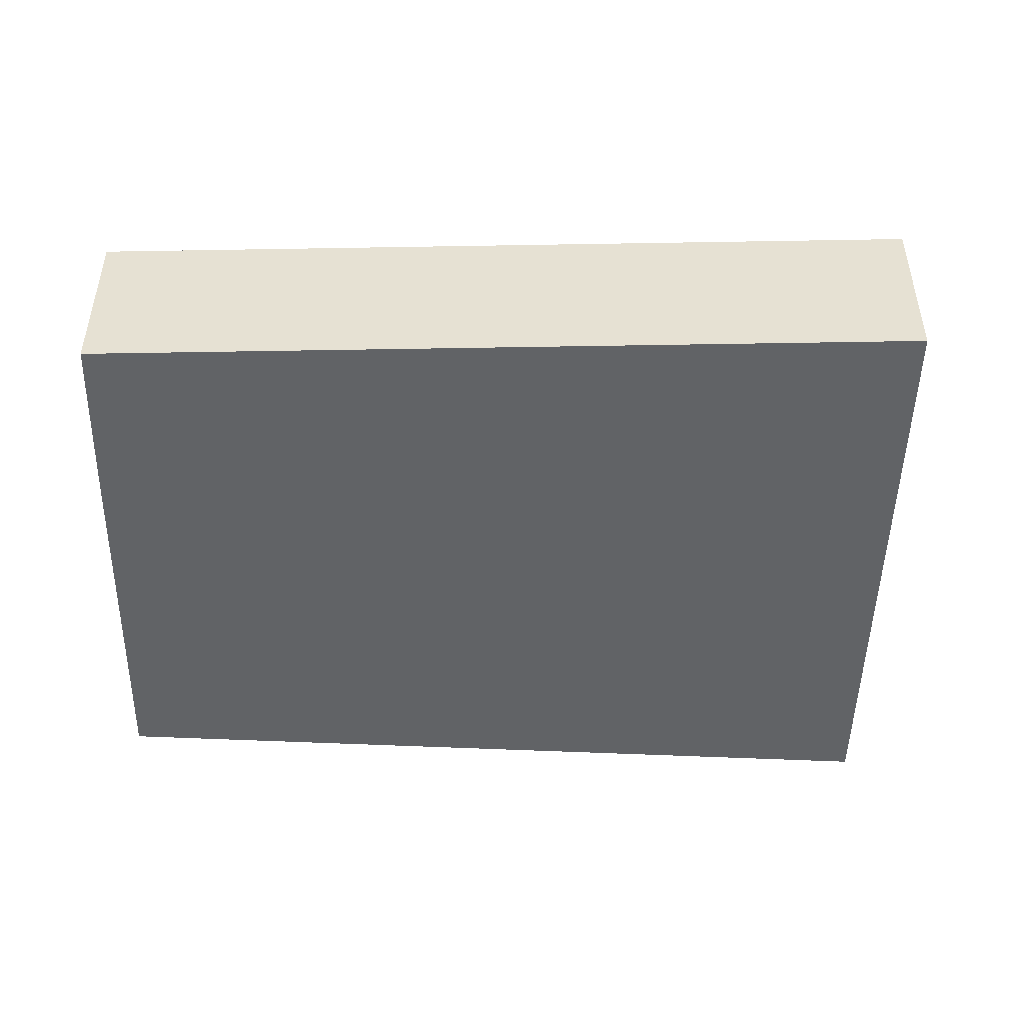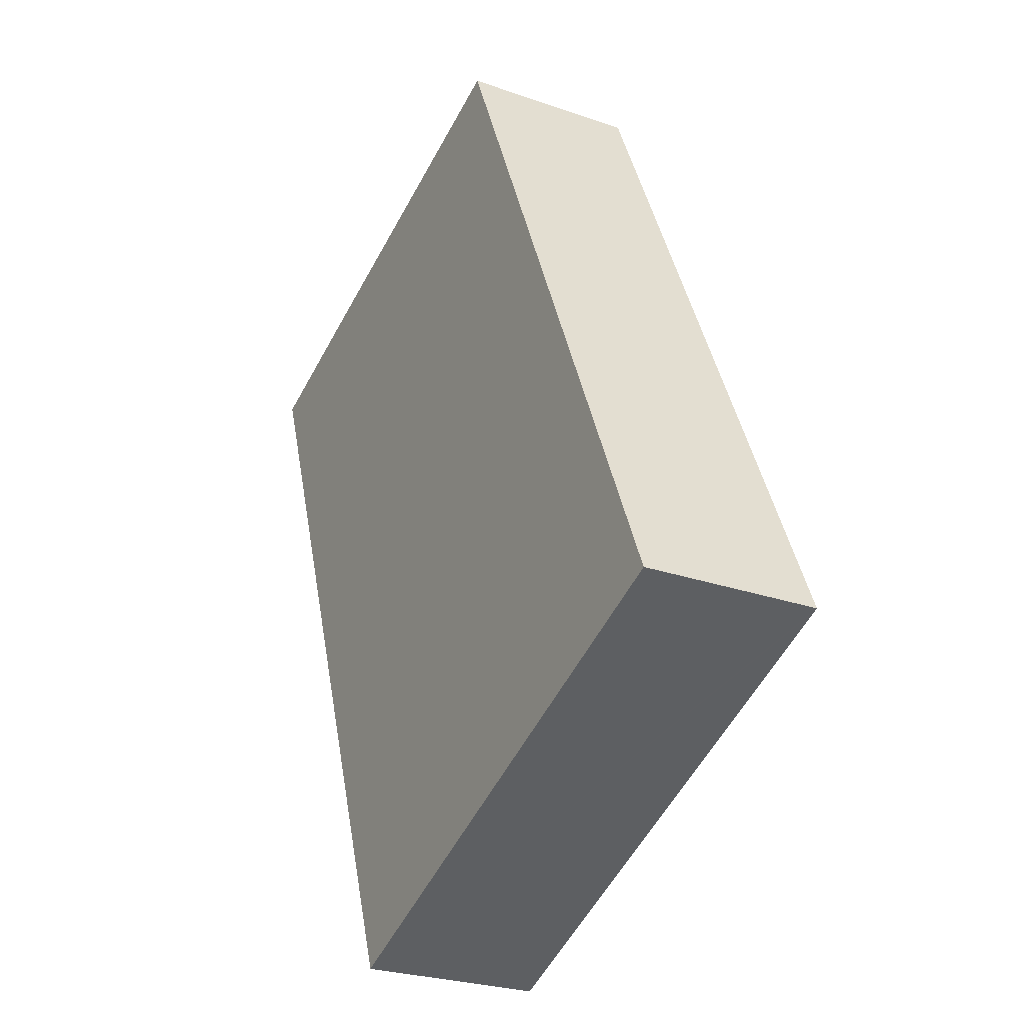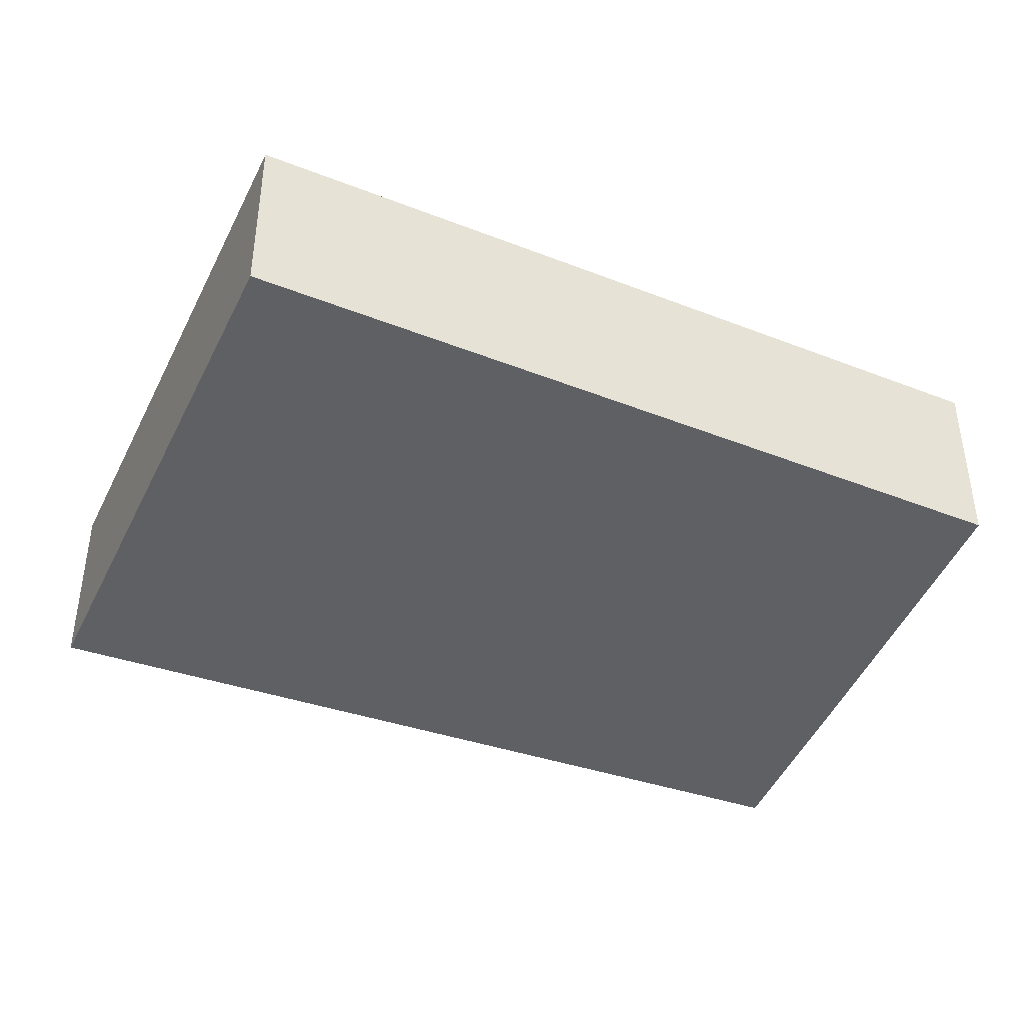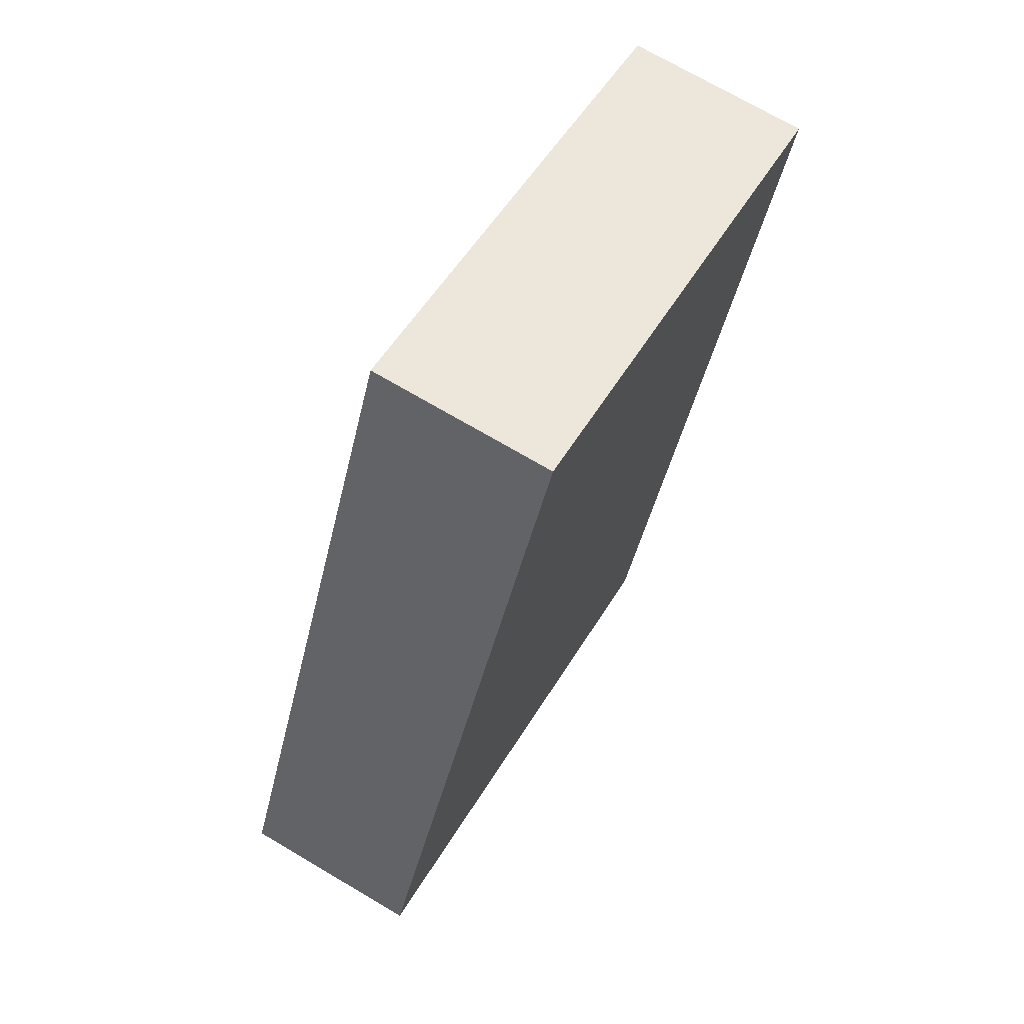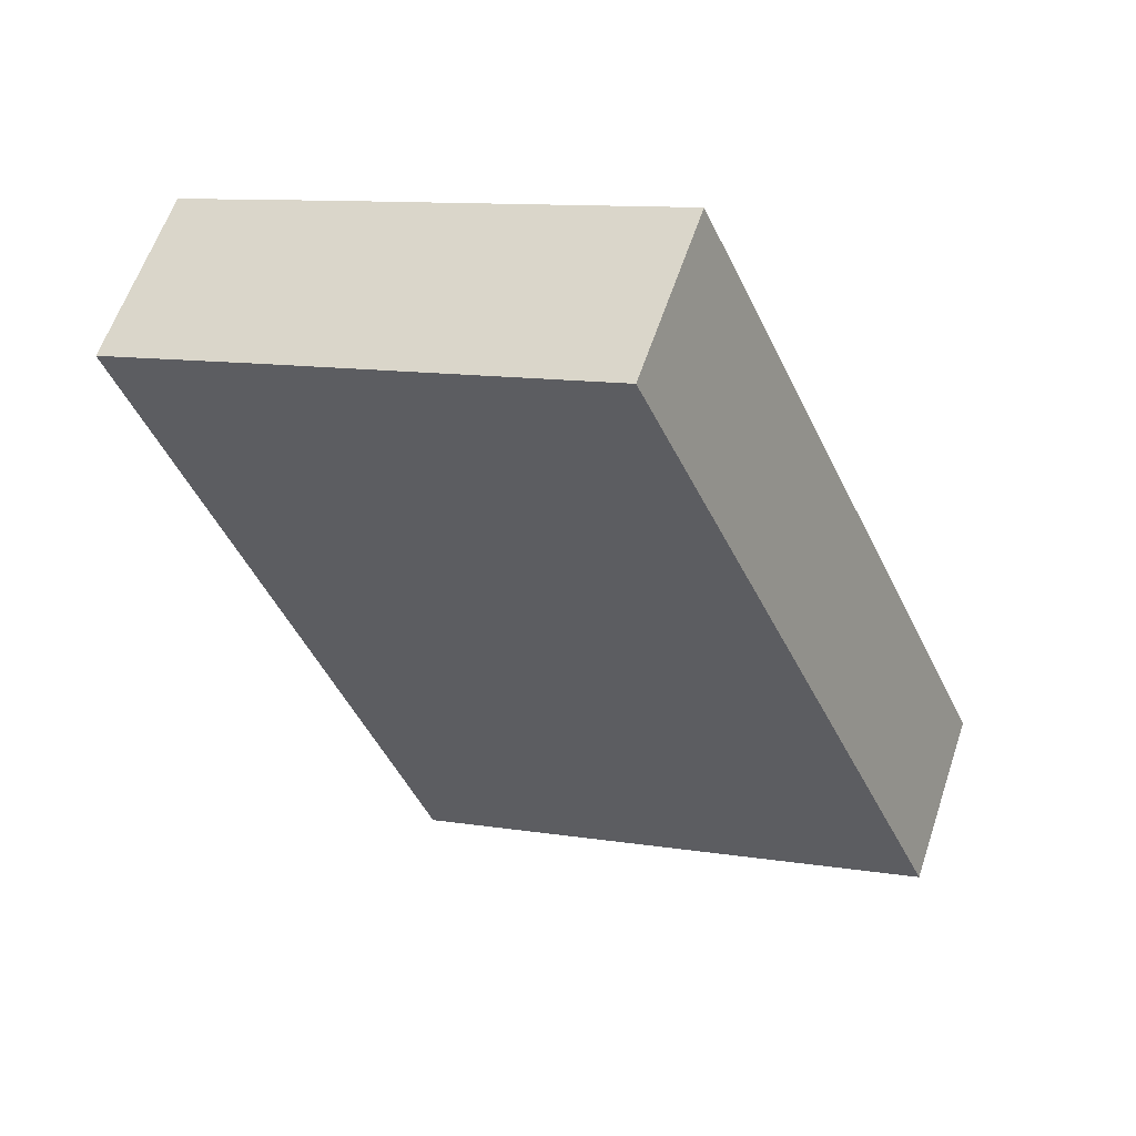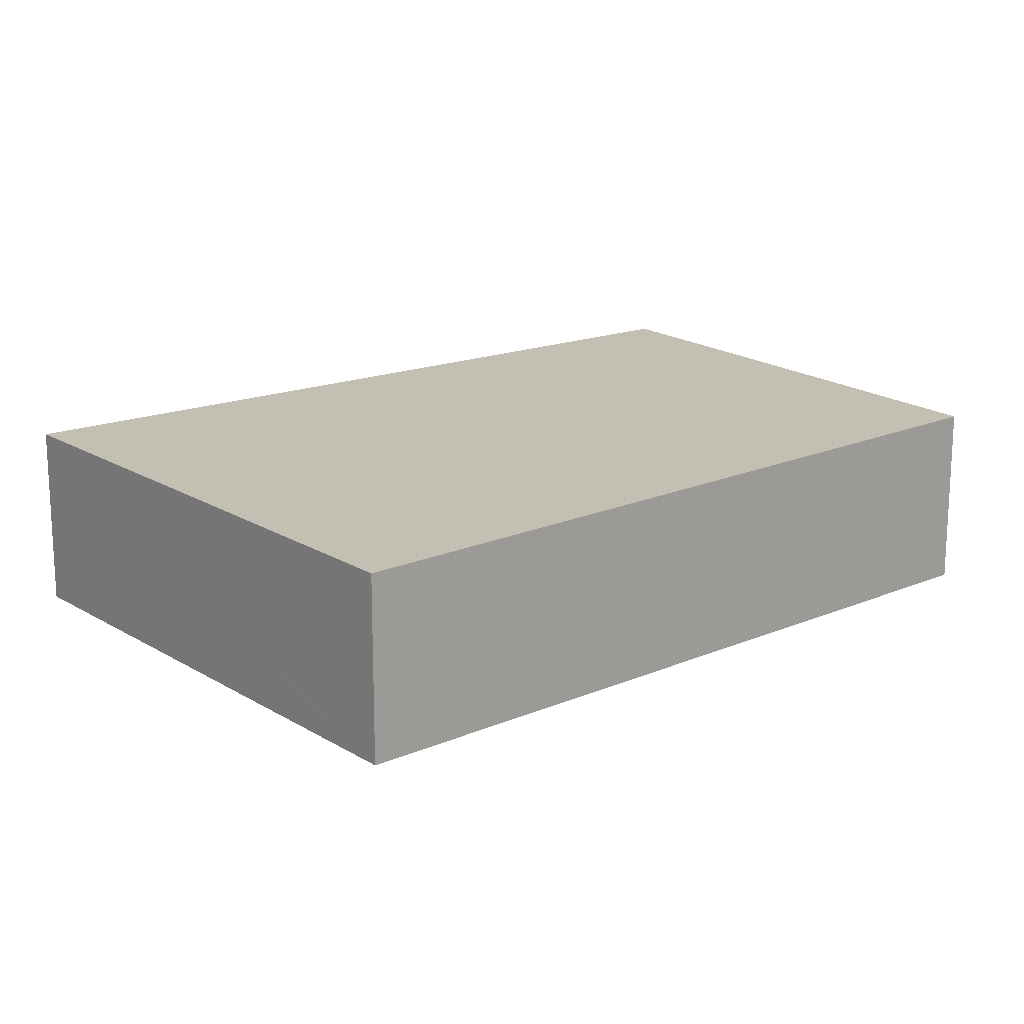
<metadata>
{"format":"obj","ext":"obj","renderer":"f3d","projection":"perspective","resolution":1024,"background":"white","views":[{"elev":-50.8,"azim":110.6,"up":"+Y"},{"elev":-26.4,"azim":-118.8,"up":"+Z"},{"elev":-43.9,"azim":-91.3,"up":"+Y"},{"elev":71.8,"azim":-59.5,"up":"+Z"},{"elev":59.6,"azim":-161.6,"up":"+Z"},{"elev":17.9,"azim":-106.8,"up":"+Y"}]}
</metadata>
<code>
v  0.037 1.379 -0.016
v  6.053 1.379 4.061
v  4.005 1.379 -1.715
v  6.074 1.379 4.12
v  4.868 1.379 4.573
v  2.387 1.379 5.486
v  0 1.379 8.444e-17
v  0.231 1.379 0.531
v  0 0 0
v  0.231 -3.251e-17 0.531
v  2.387 -3.359e-16 5.486
v  0.037 9.797e-19 -0.016
v  4.005 1.05e-16 -1.715
v  4.868 -2.8e-16 4.573
v  6.074 -2.523e-16 4.12
v  6.053 -2.487e-16 4.061
g defaultobject
f 1 2 3
f 2 1 4
f 4 1 5
f 5 1 6
f 6 1 7
f 6 7 8
f 9 8 7
f 8 9 6
f 6 9 10
f 6 10 11
f 1 9 7
f 9 1 3
f 9 3 12
f 12 3 13
f 11 5 6
f 5 11 14
f 5 14 4
f 4 14 15
f 15 2 4
f 2 15 3
f 3 15 13
f 13 15 16
f 10 14 11
f 14 10 9
f 14 9 12
f 14 12 13
f 14 13 16
f 14 16 15

</code>
